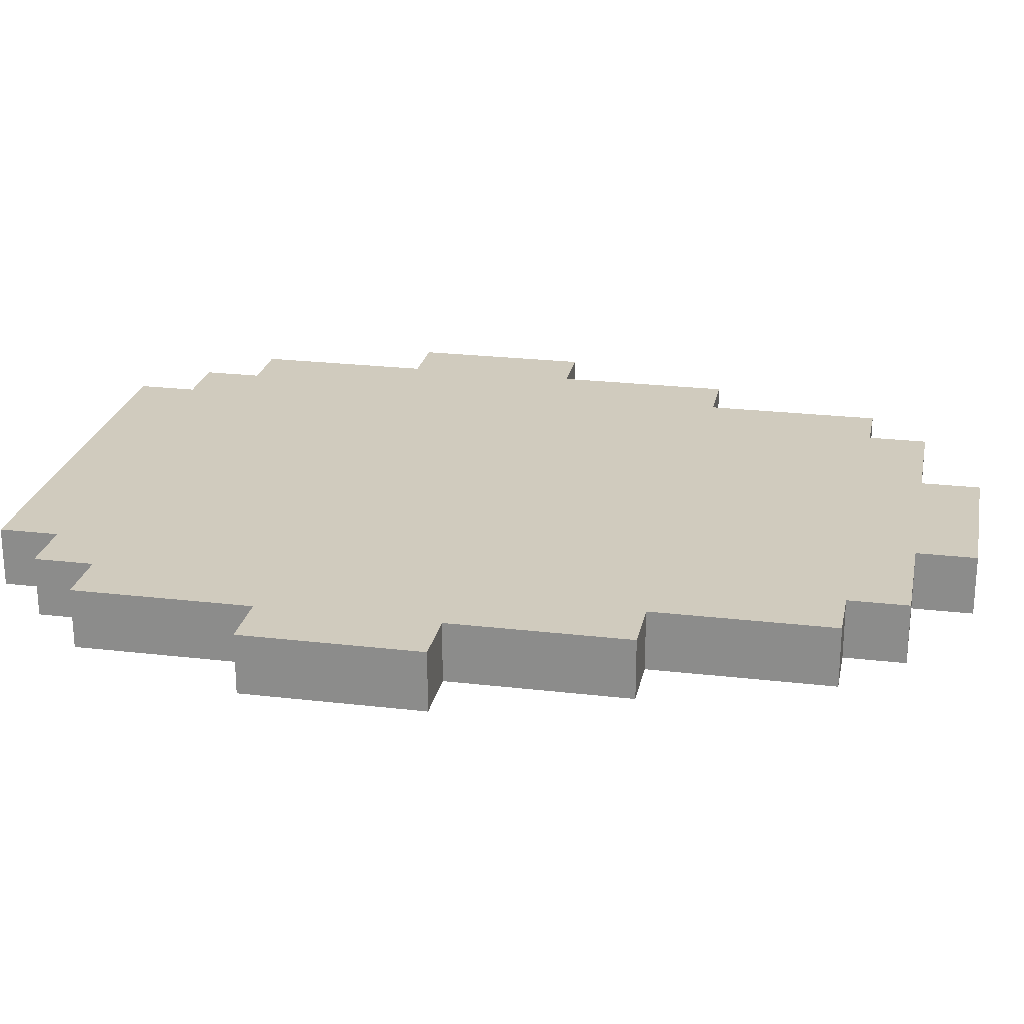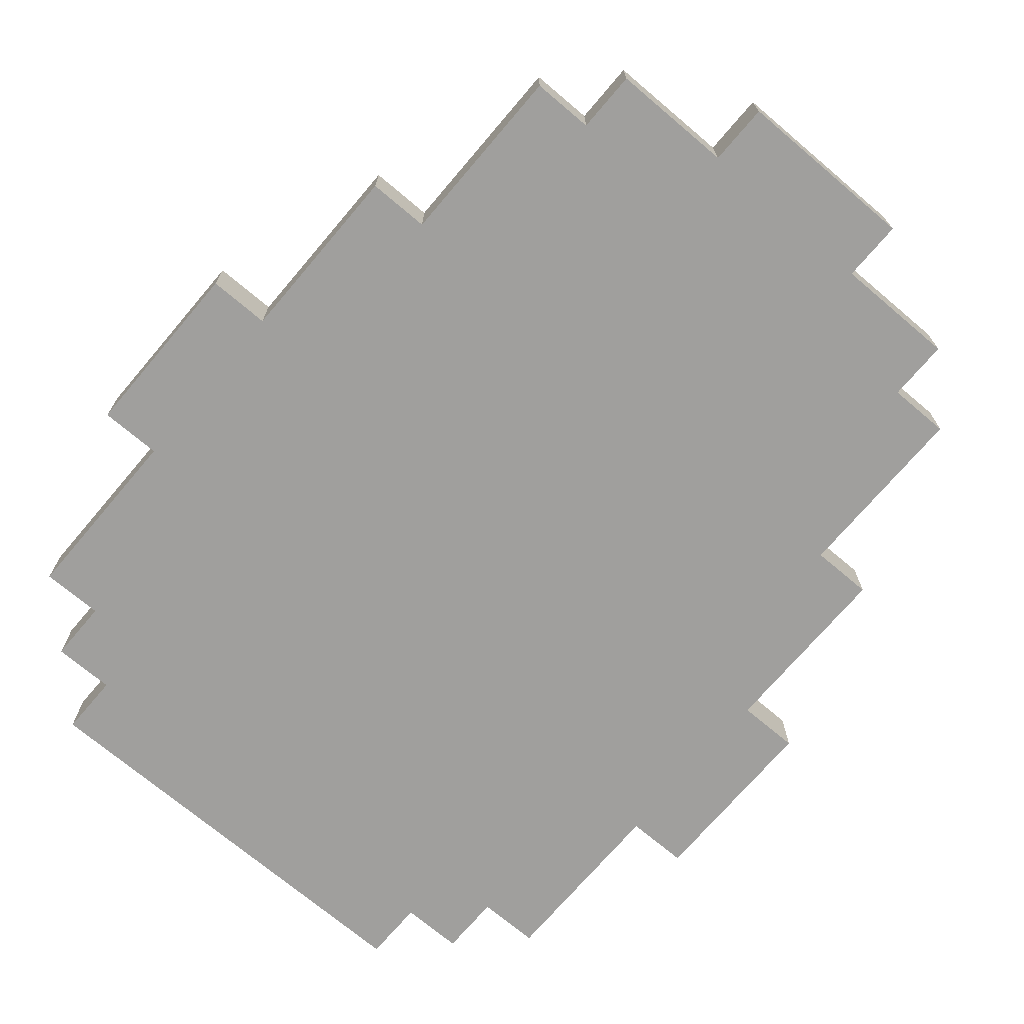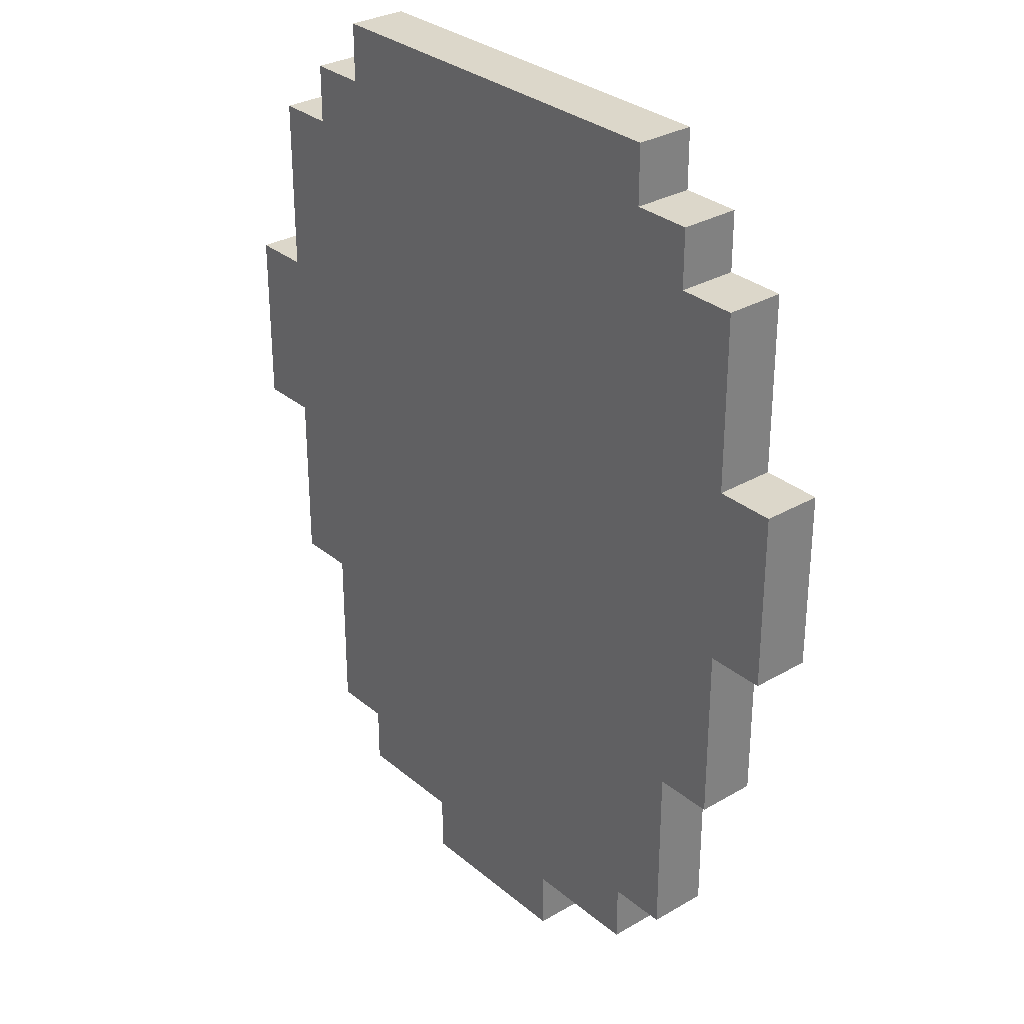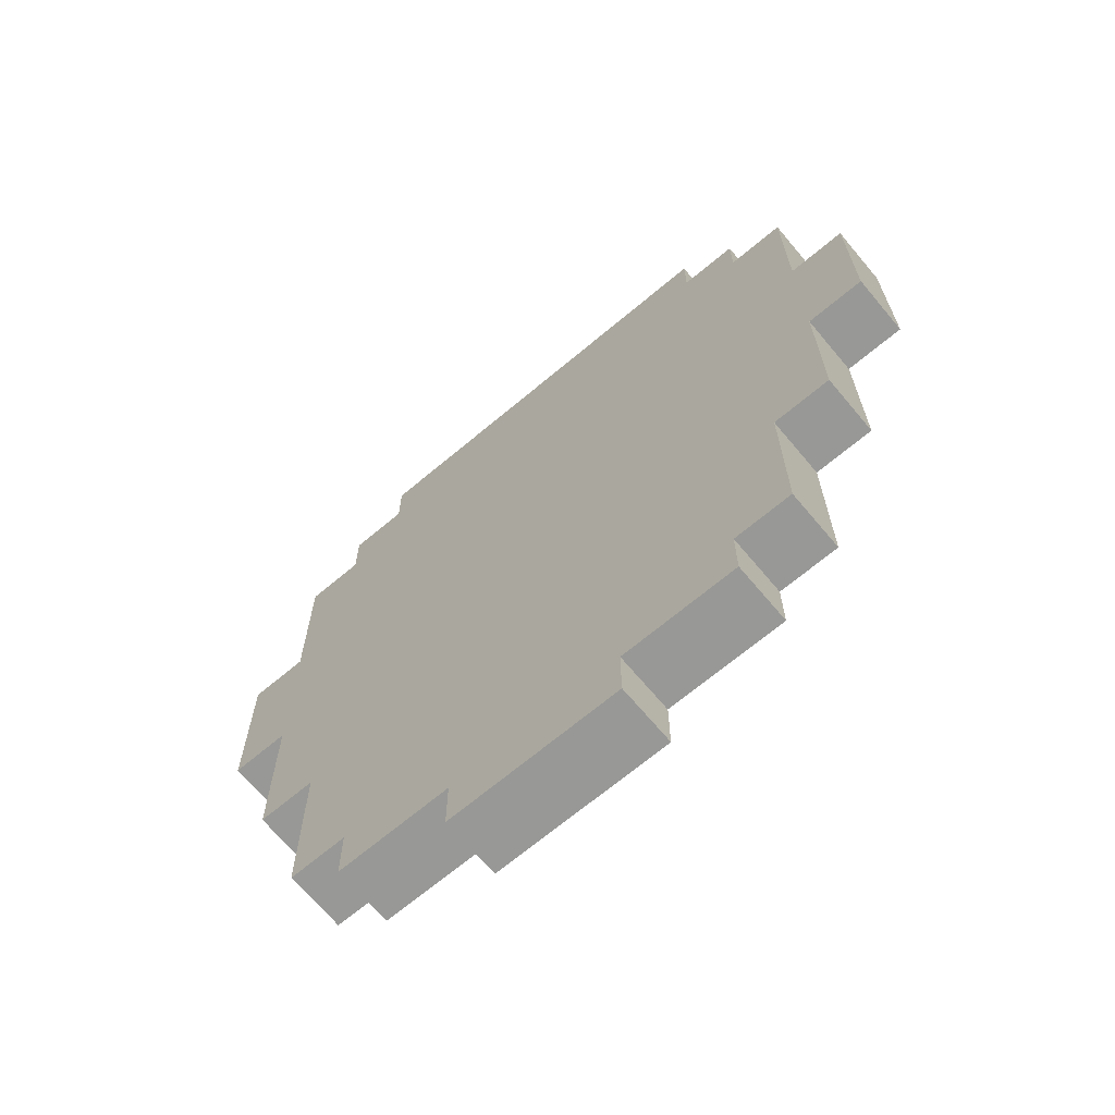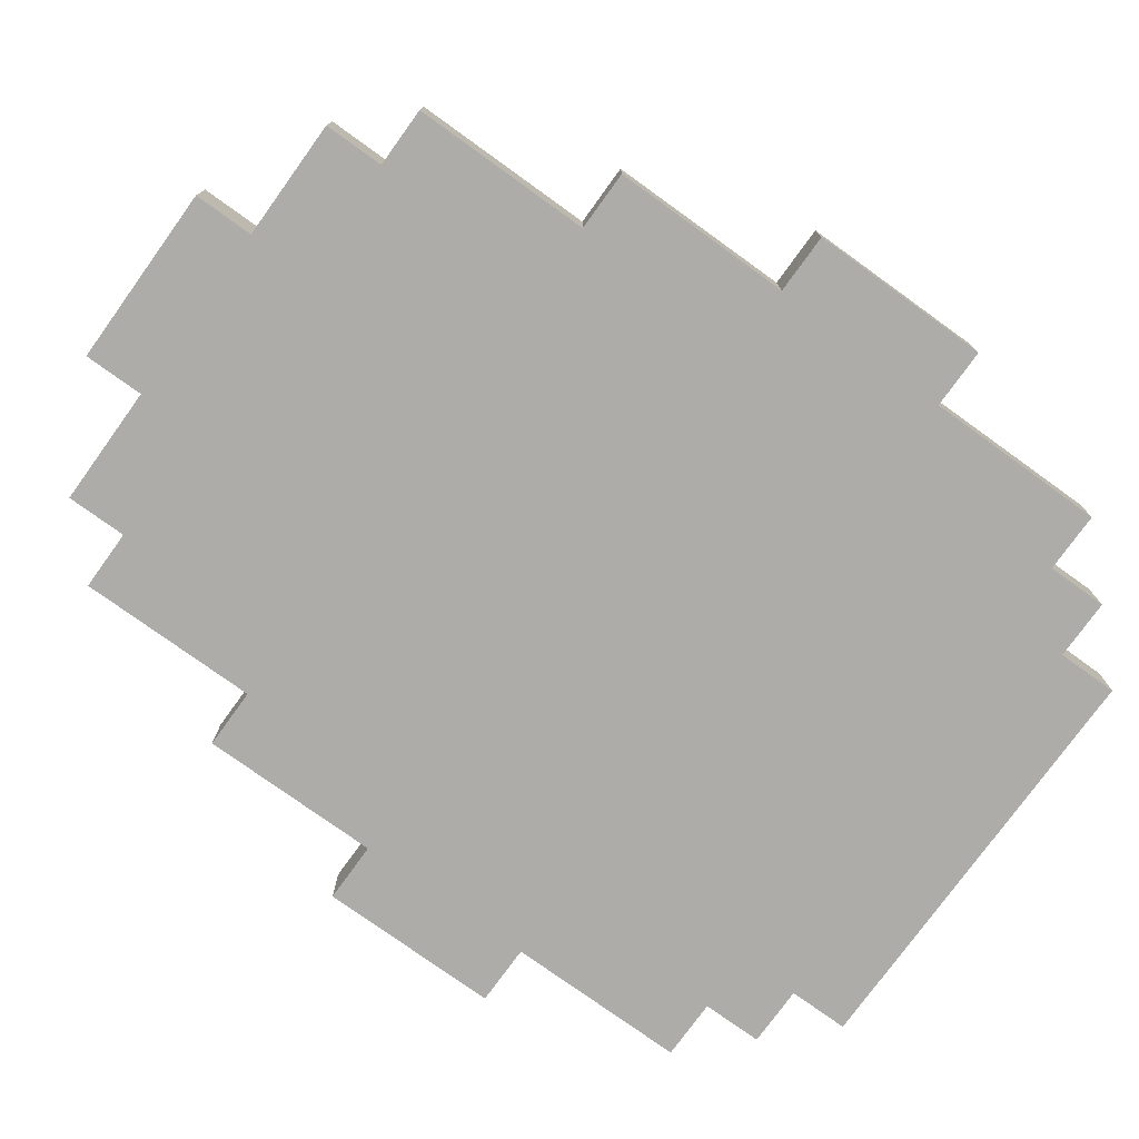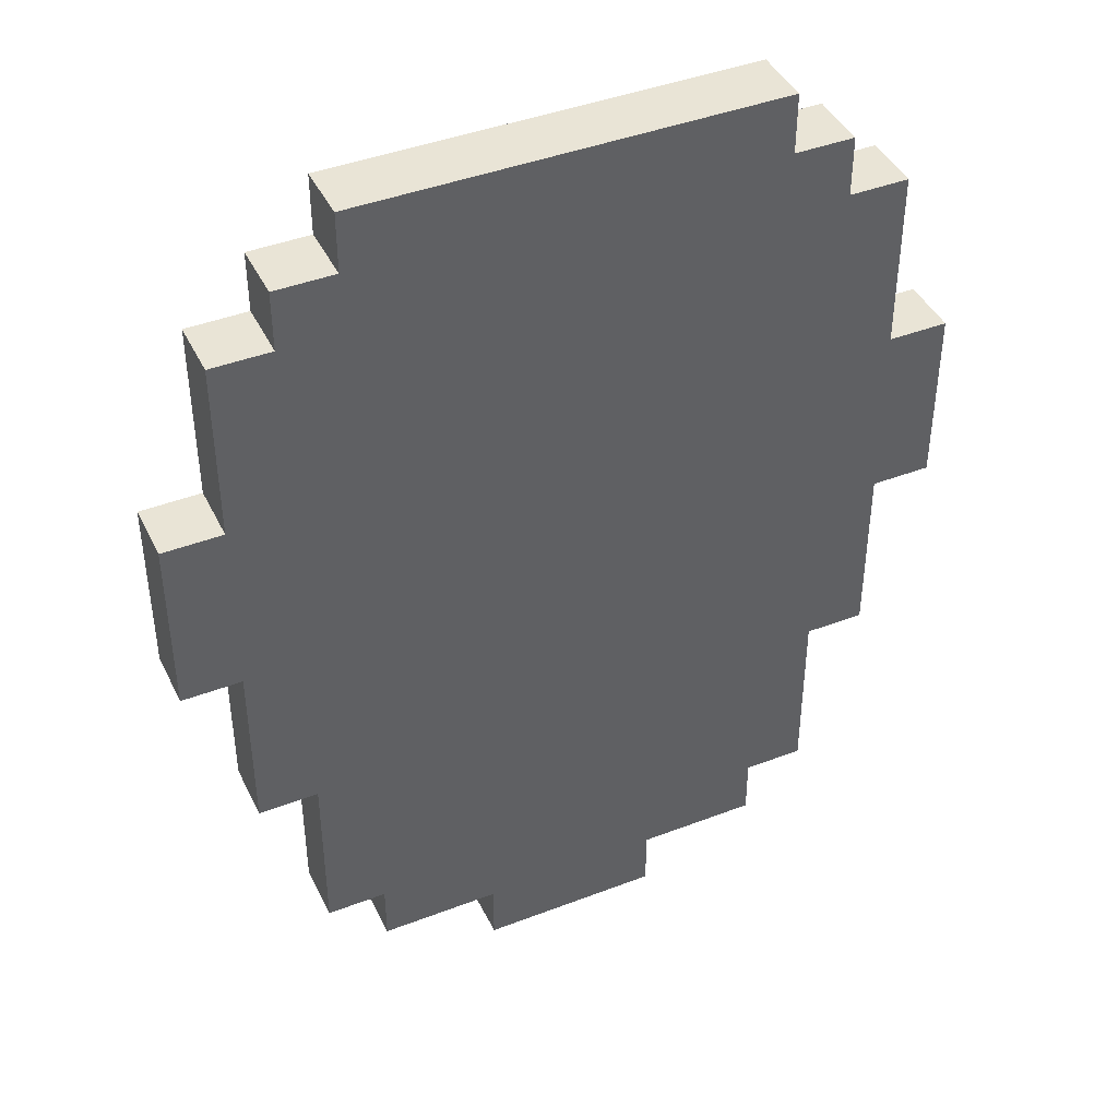
<metadata>
{"format":"obj","ext":"obj","renderer":"f3d","projection":"perspective","resolution":1024,"background":"white","views":[{"elev":23.5,"azim":-78.8,"up":"+Z"},{"elev":-71.3,"azim":-40.3,"up":"+Z"},{"elev":30.5,"azim":50.0,"up":"+Y"},{"elev":-68.5,"azim":40.0,"up":"+Y"},{"elev":-76.6,"azim":54.2,"up":"+Z"},{"elev":42.6,"azim":-24.6,"up":"+Y"}]}
</metadata>
<code>
v -6.5 8 0.5
v -6.5 8 -0.5
v -6.5 11 0.5
v -6.5 11 -0.5
v -5.5 5 0.5
v -5.5 5 -0.5
v -5.5 8 0.5
v -5.5 8 -0.5
v -5.5 11 0.5
v -5.5 11 -0.5
v -5.5 14 0.5
v -5.5 14 -0.5
v -4.5 2 0.5
v -4.5 2 -0.5
v -4.5 5 0.5
v -4.5 5 -0.5
v -4.5 14 0.5
v -4.5 14 -0.5
v -4.5 15 0.5
v -4.5 15 -0.5
v -3.5 1 0.5
v -3.5 1 -0.5
v -3.5 2 0.5
v -3.5 2 -0.5
v -3.5 15 0.5
v -3.5 15 -0.5
v -3.5 16 0.5
v -3.5 16 -0.5
v -1.5 0 0.5
v -1.5 0 -0.5
v -1.5 1 0.5
v -1.5 1 -0.5
v 1.5 0 0.5
v 1.5 0 -0.5
v 1.5 1 0.5
v 1.5 1 -0.5
v 3.5 1 0.5
v 3.5 1 -0.5
v 3.5 2 0.5
v 3.5 2 -0.5
v 3.5 15 0.5
v 3.5 15 -0.5
v 3.5 16 0.5
v 3.5 16 -0.5
v 4.5 2 0.5
v 4.5 2 -0.5
v 4.5 5 0.5
v 4.5 5 -0.5
v 4.5 14 0.5
v 4.5 14 -0.5
v 4.5 15 0.5
v 4.5 15 -0.5
v 5.5 5 0.5
v 5.5 5 -0.5
v 5.5 8 0.5
v 5.5 8 -0.5
v 5.5 11 0.5
v 5.5 11 -0.5
v 5.5 14 0.5
v 5.5 14 -0.5
v 6.5 8 0.5
v 6.5 8 -0.5
v 6.5 11 0.5
v 6.5 11 -0.5
v -6.5 8 0.5
v -6.5 11 0.5
v -5.5 5 0.5
v -5.5 8 0.5
v -5.5 11 0.5
v -5.5 14 0.5
v -4.5 2 0.5
v -4.5 5 0.5
v -4.5 8 0.5
v -4.5 11 0.5
v -4.5 14 0.5
v -4.5 15 0.5
v -3.5 1 0.5
v -3.5 2 0.5
v -3.5 5 0.5
v -3.5 14 0.5
v -3.5 15 0.5
v -3.5 16 0.5
v -2.5 5 0.5
v -2.5 6 0.5
v -2.5 8 0.5
v -2.5 9 0.5
v -2.5 11 0.5
v -2.5 12 0.5
v -1.5 0 0.5
v -1.5 1 0.5
v -1.5 2 0.5
v -1.5 5 0.5
v -1.5 6 0.5
v -1.5 7 0.5
v -1.5 8 0.5
v -1.5 9 0.5
v -1.5 10 0.5
v -1.5 11 0.5
v -1.5 12 0.5
v -1.5 13 0.5
v -0.5 6 0.5
v -0.5 7 0.5
v -0.5 8 0.5
v -0.5 9 0.5
v -0.5 10 0.5
v -0.5 11 0.5
v -0.5 12 0.5
v -0.5 13 0.5
v -0.5 14 0.5
v 0.5 6 0.5
v 0.5 7 0.5
v 0.5 8 0.5
v 0.5 9 0.5
v 0.5 10 0.5
v 0.5 11 0.5
v 0.5 12 0.5
v 0.5 13 0.5
v 0.5 14 0.5
v 1.5 0 0.5
v 1.5 1 0.5
v 1.5 2 0.5
v 1.5 5 0.5
v 1.5 6 0.5
v 1.5 7 0.5
v 1.5 8 0.5
v 1.5 9 0.5
v 1.5 10 0.5
v 1.5 11 0.5
v 1.5 12 0.5
v 1.5 13 0.5
v 2.5 5 0.5
v 2.5 6 0.5
v 2.5 8 0.5
v 2.5 9 0.5
v 2.5 11 0.5
v 2.5 12 0.5
v 3.5 1 0.5
v 3.5 2 0.5
v 3.5 5 0.5
v 3.5 14 0.5
v 3.5 15 0.5
v 3.5 16 0.5
v 4.5 2 0.5
v 4.5 5 0.5
v 4.5 8 0.5
v 4.5 11 0.5
v 4.5 14 0.5
v 4.5 15 0.5
v 5.5 5 0.5
v 5.5 8 0.5
v 5.5 11 0.5
v 5.5 14 0.5
v 6.5 8 0.5
v 6.5 11 0.5
v -6.5 8 -0.5
v -6.5 11 -0.5
v -5.5 5 -0.5
v -5.5 8 -0.5
v -5.5 11 -0.5
v -5.5 14 -0.5
v -4.5 2 -0.5
v -4.5 5 -0.5
v -4.5 8 -0.5
v -4.5 11 -0.5
v -4.5 14 -0.5
v -4.5 15 -0.5
v -3.5 1 -0.5
v -3.5 2 -0.5
v -3.5 5 -0.5
v -3.5 14 -0.5
v -3.5 15 -0.5
v -3.5 16 -0.5
v -2.5 5 -0.5
v -2.5 6 -0.5
v -2.5 8 -0.5
v -2.5 9 -0.5
v -2.5 11 -0.5
v -2.5 12 -0.5
v -1.5 0 -0.5
v -1.5 1 -0.5
v -1.5 2 -0.5
v -1.5 5 -0.5
v -1.5 6 -0.5
v -1.5 7 -0.5
v -1.5 8 -0.5
v -1.5 9 -0.5
v -1.5 10 -0.5
v -1.5 11 -0.5
v -1.5 12 -0.5
v -1.5 13 -0.5
v -0.5 6 -0.5
v -0.5 7 -0.5
v -0.5 8 -0.5
v -0.5 9 -0.5
v -0.5 10 -0.5
v -0.5 11 -0.5
v -0.5 12 -0.5
v -0.5 13 -0.5
v -0.5 14 -0.5
v 0.5 6 -0.5
v 0.5 7 -0.5
v 0.5 8 -0.5
v 0.5 9 -0.5
v 0.5 10 -0.5
v 0.5 11 -0.5
v 0.5 12 -0.5
v 0.5 13 -0.5
v 0.5 14 -0.5
v 1.5 0 -0.5
v 1.5 1 -0.5
v 1.5 2 -0.5
v 1.5 5 -0.5
v 1.5 6 -0.5
v 1.5 7 -0.5
v 1.5 8 -0.5
v 1.5 9 -0.5
v 1.5 10 -0.5
v 1.5 11 -0.5
v 1.5 12 -0.5
v 1.5 13 -0.5
v 2.5 5 -0.5
v 2.5 6 -0.5
v 2.5 8 -0.5
v 2.5 9 -0.5
v 2.5 11 -0.5
v 2.5 12 -0.5
v 3.5 1 -0.5
v 3.5 2 -0.5
v 3.5 5 -0.5
v 3.5 14 -0.5
v 3.5 15 -0.5
v 3.5 16 -0.5
v 4.5 2 -0.5
v 4.5 5 -0.5
v 4.5 8 -0.5
v 4.5 11 -0.5
v 4.5 14 -0.5
v 4.5 15 -0.5
v 5.5 5 -0.5
v 5.5 8 -0.5
v 5.5 11 -0.5
v 5.5 14 -0.5
v 6.5 8 -0.5
v 6.5 11 -0.5
v -1.5 0 0.5
v 1.5 0 0.5
v -1.5 0 -0.5
v 1.5 0 -0.5
v -3.5 1 0.5
v -1.5 1 0.5
v 1.5 1 0.5
v 3.5 1 0.5
v -3.5 1 -0.5
v -1.5 1 -0.5
v 1.5 1 -0.5
v 3.5 1 -0.5
v -4.5 2 0.5
v -3.5 2 0.5
v 3.5 2 0.5
v 4.5 2 0.5
v -4.5 2 -0.5
v -3.5 2 -0.5
v 3.5 2 -0.5
v 4.5 2 -0.5
v -5.5 5 0.5
v -4.5 5 0.5
v 4.5 5 0.5
v 5.5 5 0.5
v -5.5 5 -0.5
v -4.5 5 -0.5
v 4.5 5 -0.5
v 5.5 5 -0.5
v -6.5 8 0.5
v -5.5 8 0.5
v 5.5 8 0.5
v 6.5 8 0.5
v -6.5 8 -0.5
v -5.5 8 -0.5
v 5.5 8 -0.5
v 6.5 8 -0.5
v -6.5 11 0.5
v -5.5 11 0.5
v 5.5 11 0.5
v 6.5 11 0.5
v -6.5 11 -0.5
v -5.5 11 -0.5
v 5.5 11 -0.5
v 6.5 11 -0.5
v -5.5 14 0.5
v -4.5 14 0.5
v 4.5 14 0.5
v 5.5 14 0.5
v -5.5 14 -0.5
v -4.5 14 -0.5
v 4.5 14 -0.5
v 5.5 14 -0.5
v -4.5 15 0.5
v -3.5 15 0.5
v 3.5 15 0.5
v 4.5 15 0.5
v -4.5 15 -0.5
v -3.5 15 -0.5
v 3.5 15 -0.5
v 4.5 15 -0.5
v -3.5 16 0.5
v 3.5 16 0.5
v -3.5 16 -0.5
v 3.5 16 -0.5
f 3 2 1
f 4 2 3
f 7 6 5
f 8 6 7
f 11 10 9
f 12 10 11
f 15 14 13
f 16 14 15
f 19 18 17
f 20 18 19
f 23 22 21
f 24 22 23
f 27 26 25
f 28 26 27
f 31 30 29
f 32 30 31
f 33 34 35
f 35 34 36
f 37 38 39
f 39 38 40
f 41 42 43
f 43 42 44
f 45 46 47
f 47 46 48
f 49 50 51
f 51 50 52
f 53 54 55
f 55 54 56
f 57 58 59
f 59 58 60
f 61 62 63
f 63 62 64
f 68 66 65
f 69 66 68
f 72 68 67
f 73 69 68
f 73 68 72
f 74 70 69
f 74 69 73
f 75 70 74
f 78 72 71
f 79 73 72
f 79 74 73
f 79 72 78
f 79 75 74
f 80 76 75
f 80 75 79
f 81 76 80
f 83 79 78
f 83 80 79
f 83 81 80
f 84 81 83
f 85 81 84
f 86 81 85
f 87 81 86
f 88 81 87
f 90 78 77
f 91 83 78
f 91 78 90
f 92 84 83
f 92 83 91
f 93 85 84
f 93 84 92
f 94 85 93
f 95 86 85
f 95 85 94
f 96 87 86
f 96 86 95
f 97 87 96
f 98 88 87
f 98 87 97
f 99 81 88
f 99 88 98
f 100 81 99
f 101 91 90
f 101 92 91
f 101 94 93
f 101 93 92
f 102 95 94
f 102 94 101
f 102 96 95
f 103 96 102
f 104 97 96
f 104 96 103
f 105 98 97
f 105 97 104
f 105 99 98
f 106 99 105
f 107 100 99
f 107 99 106
f 108 81 100
f 108 100 107
f 109 81 108
f 110 102 101
f 110 101 90
f 111 103 102
f 111 102 110
f 112 104 103
f 112 103 111
f 112 105 104
f 113 105 112
f 114 106 105
f 114 105 113
f 115 107 106
f 115 106 114
f 115 108 107
f 116 108 115
f 117 109 108
f 117 108 116
f 118 81 109
f 118 109 117
f 119 90 89
f 120 110 90
f 120 90 119
f 121 110 120
f 122 110 121
f 123 111 110
f 123 110 122
f 124 113 112
f 124 111 123
f 124 112 111
f 125 113 124
f 126 114 113
f 126 113 125
f 127 116 115
f 127 114 126
f 127 115 114
f 128 116 127
f 129 117 116
f 129 116 128
f 130 118 117
f 130 117 129
f 131 122 121
f 131 123 122
f 132 125 124
f 132 123 131
f 132 124 123
f 133 126 125
f 133 125 132
f 134 128 127
f 134 126 133
f 134 127 126
f 135 129 128
f 135 128 134
f 136 130 129
f 136 129 135
f 137 121 120
f 138 131 121
f 138 121 137
f 138 135 134
f 138 136 135
f 138 134 133
f 138 133 132
f 138 132 131
f 139 136 138
f 140 118 130
f 140 136 139
f 140 81 118
f 140 130 136
f 141 82 81
f 141 81 140
f 142 82 141
f 143 139 138
f 144 140 139
f 144 139 143
f 145 140 144
f 146 140 145
f 147 141 140
f 147 140 146
f 148 141 147
f 149 145 144
f 150 146 145
f 150 145 149
f 151 147 146
f 151 146 150
f 152 147 151
f 153 151 150
f 154 151 153
f 155 156 158
f 158 156 159
f 157 158 162
f 158 159 163
f 162 158 163
f 159 160 164
f 163 159 164
f 164 160 165
f 161 162 168
f 162 163 169
f 163 164 169
f 168 162 169
f 164 165 169
f 165 166 170
f 169 165 170
f 170 166 171
f 168 169 173
f 169 170 173
f 170 171 173
f 173 171 174
f 174 171 175
f 175 171 176
f 176 171 177
f 177 171 178
f 167 168 180
f 168 173 181
f 180 168 181
f 173 174 182
f 181 173 182
f 174 175 183
f 182 174 183
f 183 175 184
f 175 176 185
f 184 175 185
f 176 177 186
f 185 176 186
f 186 177 187
f 177 178 188
f 187 177 188
f 178 171 189
f 188 178 189
f 189 171 190
f 180 181 191
f 181 182 191
f 183 184 191
f 182 183 191
f 184 185 192
f 191 184 192
f 185 186 192
f 192 186 193
f 186 187 194
f 193 186 194
f 187 188 195
f 194 187 195
f 188 189 195
f 195 189 196
f 189 190 197
f 196 189 197
f 190 171 198
f 197 190 198
f 198 171 199
f 191 192 200
f 180 191 200
f 192 193 201
f 200 192 201
f 193 194 202
f 201 193 202
f 194 195 202
f 202 195 203
f 195 196 204
f 203 195 204
f 196 197 205
f 204 196 205
f 197 198 205
f 205 198 206
f 198 199 207
f 206 198 207
f 199 171 208
f 207 199 208
f 179 180 209
f 180 200 210
f 209 180 210
f 210 200 211
f 211 200 212
f 200 201 213
f 212 200 213
f 202 203 214
f 213 201 214
f 201 202 214
f 214 203 215
f 203 204 216
f 215 203 216
f 205 206 217
f 216 204 217
f 204 205 217
f 217 206 218
f 206 207 219
f 218 206 219
f 207 208 220
f 219 207 220
f 211 212 221
f 212 213 221
f 214 215 222
f 221 213 222
f 213 214 222
f 215 216 223
f 222 215 223
f 217 218 224
f 223 216 224
f 216 217 224
f 218 219 225
f 224 218 225
f 219 220 226
f 225 219 226
f 210 211 227
f 211 221 228
f 227 211 228
f 224 225 228
f 225 226 228
f 223 224 228
f 222 223 228
f 221 222 228
f 228 226 229
f 220 208 230
f 229 226 230
f 208 171 230
f 226 220 230
f 171 172 231
f 230 171 231
f 231 172 232
f 228 229 233
f 229 230 234
f 233 229 234
f 234 230 235
f 235 230 236
f 230 231 237
f 236 230 237
f 237 231 238
f 234 235 239
f 235 236 240
f 239 235 240
f 236 237 241
f 240 236 241
f 241 237 242
f 240 241 243
f 243 241 244
f 247 246 245
f 248 246 247
f 253 250 249
f 254 250 253
f 255 252 251
f 256 252 255
f 261 258 257
f 262 258 261
f 263 260 259
f 264 260 263
f 269 266 265
f 270 266 269
f 271 268 267
f 272 268 271
f 277 274 273
f 278 274 277
f 279 276 275
f 280 276 279
f 281 282 285
f 285 282 286
f 283 284 287
f 287 284 288
f 289 290 293
f 293 290 294
f 291 292 295
f 295 292 296
f 297 298 301
f 301 298 302
f 299 300 303
f 303 300 304
f 305 306 307
f 307 306 308

</code>
